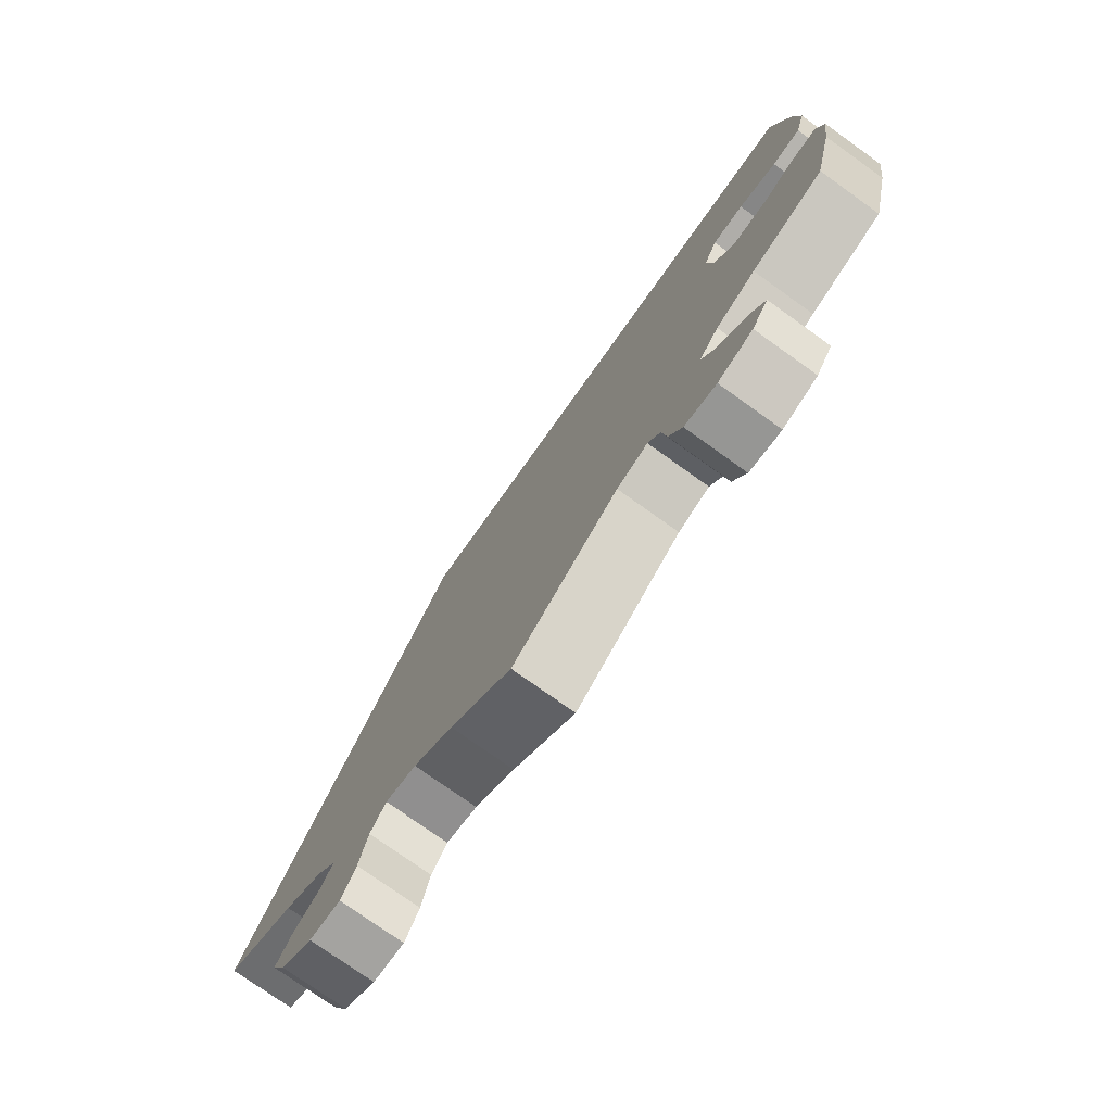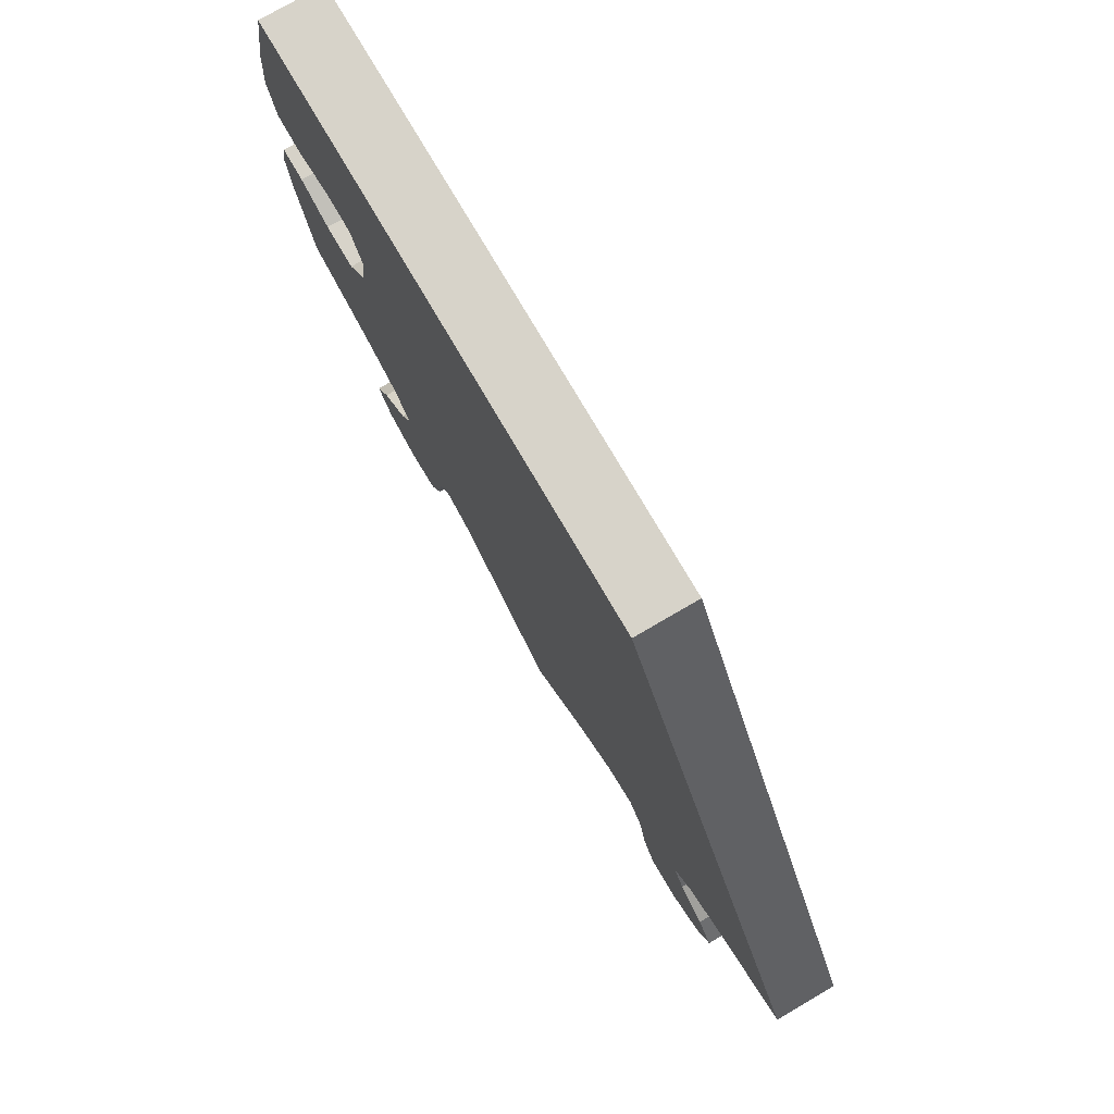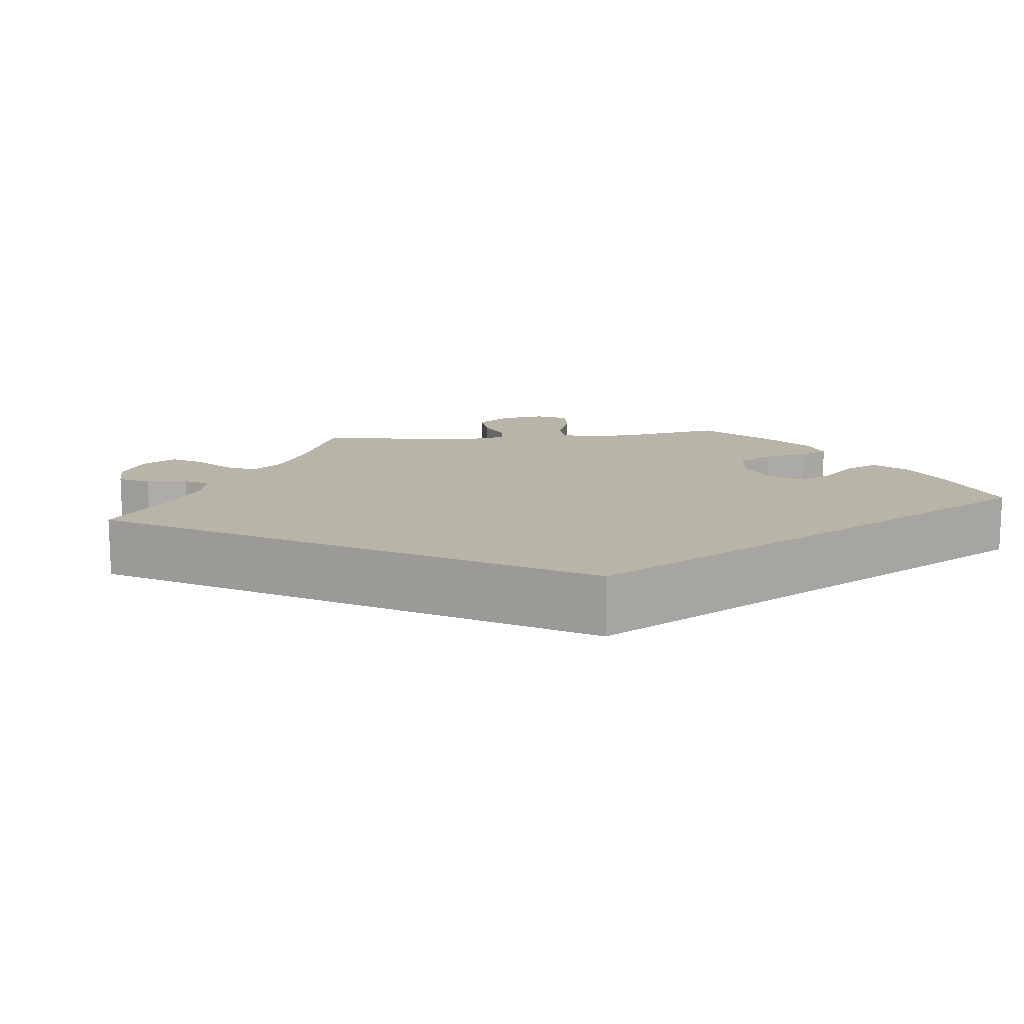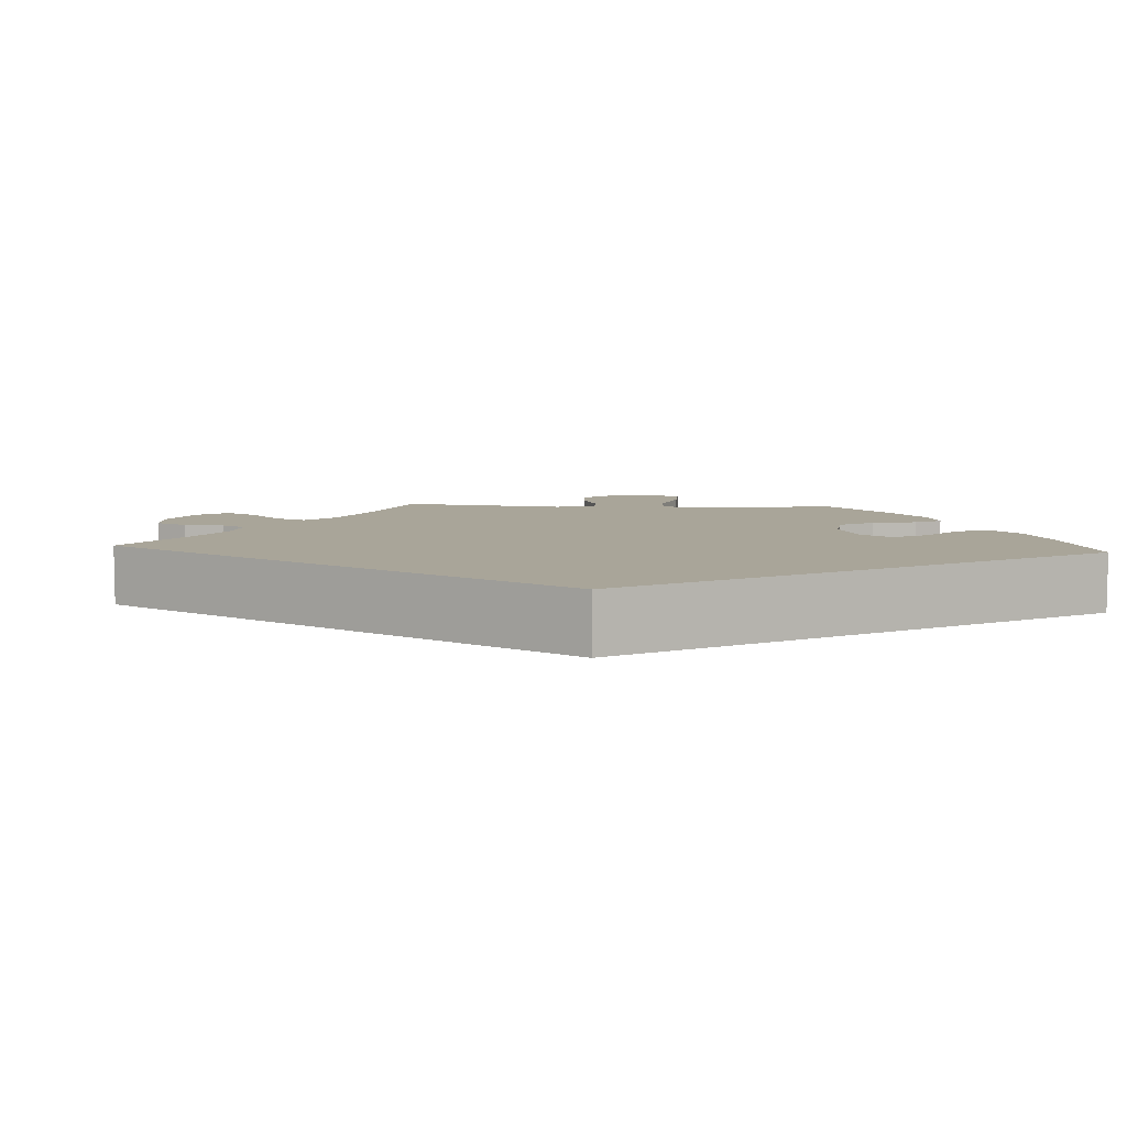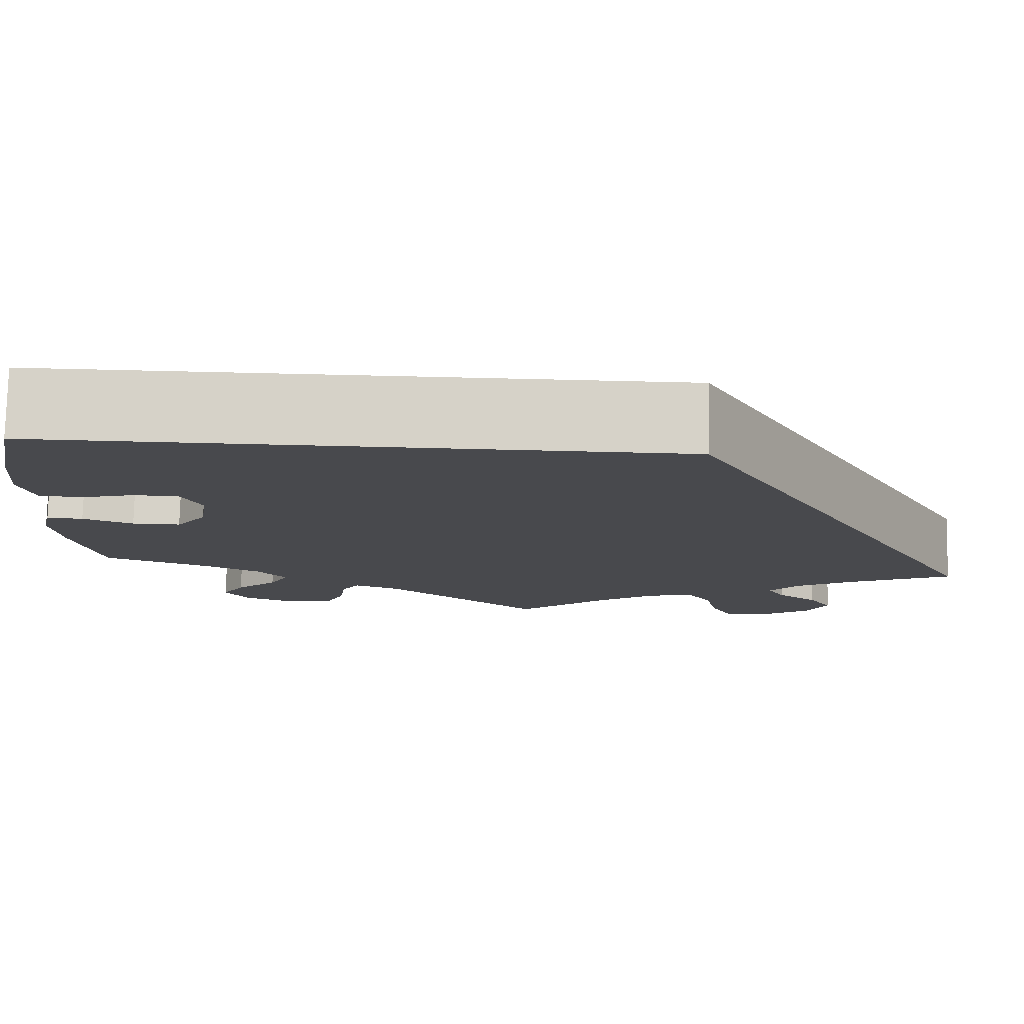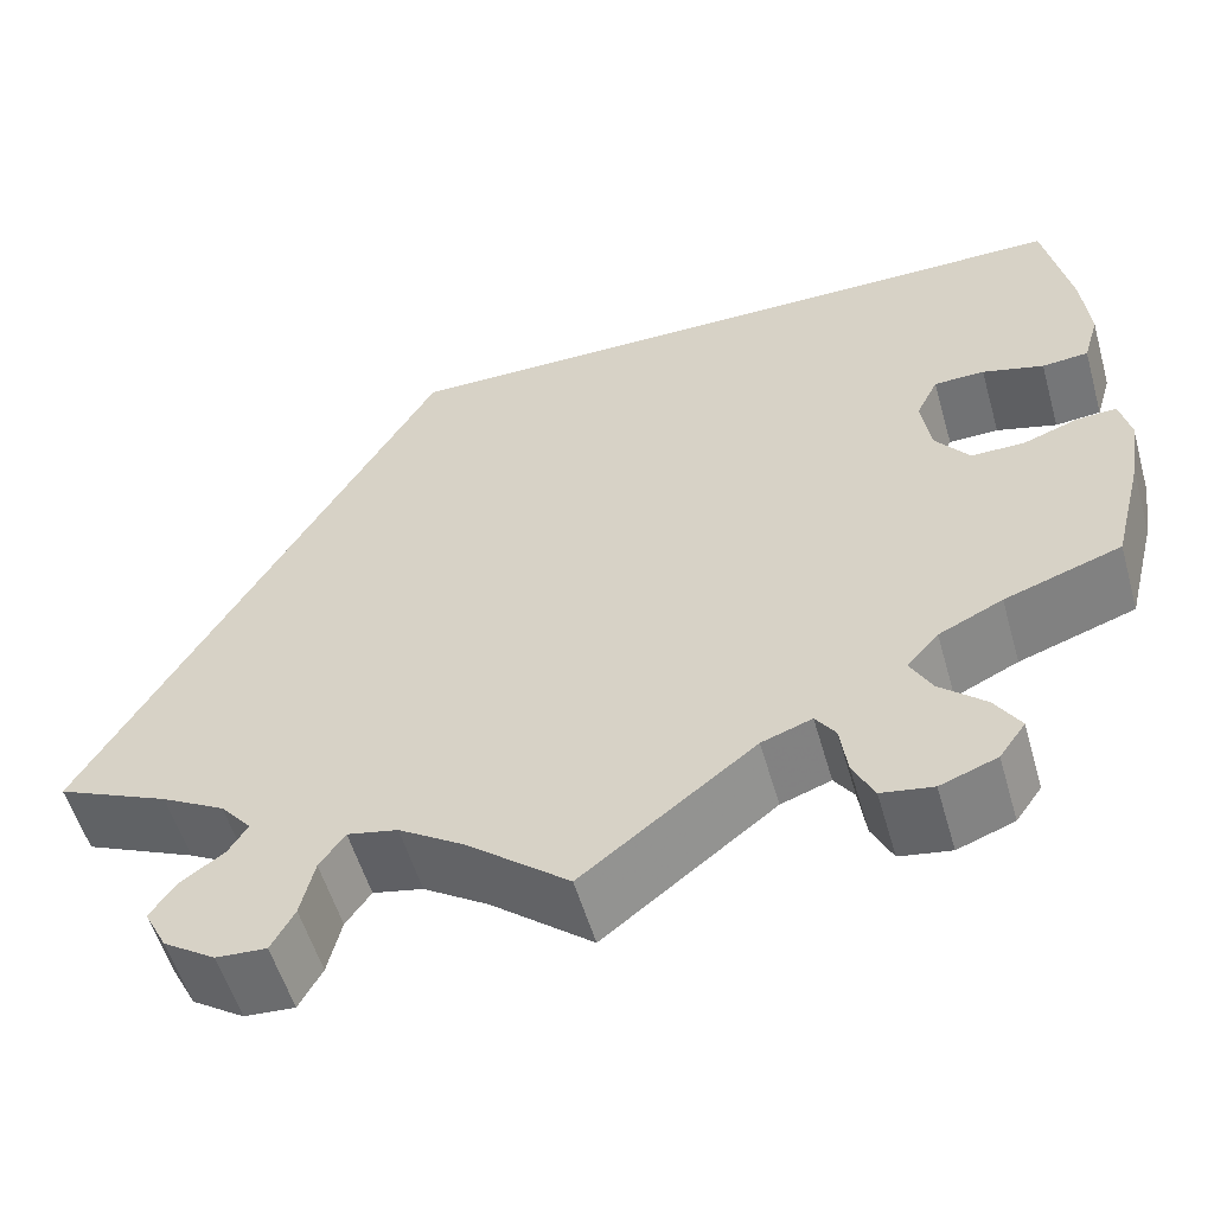
<metadata>
{"format":"obj","ext":"obj","renderer":"f3d","projection":"perspective","resolution":1024,"background":"white","views":[{"elev":-76.2,"azim":54.5,"up":"+Z"},{"elev":76.1,"azim":-120.3,"up":"+Z"},{"elev":13.3,"azim":-36.2,"up":"+Y"},{"elev":7.4,"azim":-26.8,"up":"+Y"},{"elev":77.6,"azim":-178.7,"up":"+Z"},{"elev":-55.0,"azim":16.0,"up":"+Z"}]}
</metadata>
<code>
v -0.168 0.07 0.289
v 0.5 0.07 0.289
v 0.525 0.07 0.167
v 0.532 0.07 0.094
v 0.517 0.07 0.044
v 0.473 0.07 0.04
v 0.415 0.07 0.056
v 0.367 0.07 0.055
v 0.346 0.07 0.013
v 0.355 0.07 -0.046
v 0.387 0.07 -0.088
v 0.438 0.07 -0.088
v 0.491 0.07 -0.069
v 0.529 0.07 -0.067
v 0.539 0.07 -0.11
v 0.529 0.07 -0.176
v 0.5 0.07 -0.289
v 0.389 0.07 -0.327
v 0.328 0.07 -0.356
v 0.298 0.07 -0.39
v 0.318 0.07 -0.427
v 0.362 0.07 -0.466
v 0.386 0.07 -0.504
v 0.361 0.07 -0.539
v 0.307 0.07 -0.559
v 0.258 0.07 -0.551
v 0.238 0.07 -0.511
v 0.231 0.07 -0.461
v 0.212 0.07 -0.434
v 0.164 0.07 -0.451
v 0 0.07 -0.578
v -0.097 0.07 -0.499
v -0.159 0.07 -0.459
v -0.207 0.07 -0.449
v -0.231 0.07 -0.483
v -0.244 0.07 -0.538
v -0.266 0.07 -0.578
v -0.314 0.07 -0.575
v -0.364 0.07 -0.542
v -0.386 0.07 -0.5
v -0.362 0.07 -0.465
v -0.32 0.07 -0.435
v -0.302 0.07 -0.406
v -0.332 0.07 -0.371
v -0.393 0.07 -0.337
v -0.501 0.07 -0.289
v -0.168 0 0.289
v 0.5 0 0.289
v 0.525 0 0.167
v 0.532 0 0.094
v 0.517 0 0.044
v 0.473 0 0.04
v 0.415 0 0.056
v 0.367 0 0.055
v 0.346 0 0.013
v 0.355 0 -0.046
v 0.387 0 -0.088
v 0.438 0 -0.088
v 0.491 0 -0.069
v 0.529 0 -0.067
v 0.539 0 -0.11
v 0.529 0 -0.176
v 0.5 0 -0.289
v 0.389 0 -0.327
v 0.328 0 -0.356
v 0.298 0 -0.39
v 0.318 0 -0.427
v 0.362 0 -0.466
v 0.386 0 -0.504
v 0.361 0 -0.539
v 0.307 0 -0.559
v 0.258 0 -0.551
v 0.238 0 -0.511
v 0.231 0 -0.461
v 0.212 0 -0.434
v 0.164 0 -0.451
v 0 0 -0.578
v -0.097 0 -0.499
v -0.159 0 -0.459
v -0.207 0 -0.449
v -0.231 0 -0.483
v -0.244 0 -0.538
v -0.266 0 -0.578
v -0.314 0 -0.575
v -0.364 0 -0.542
v -0.386 0 -0.5
v -0.362 0 -0.465
v -0.32 0 -0.435
v -0.302 0 -0.406
v -0.332 0 -0.371
v -0.393 0 -0.337
v -0.501 0 -0.289
f 45 46 1 2
f 44 45 2 3
f 43 44 3
f 39 40 41 42
f 35 36 37 38
f 34 35 38 39
f 30 31 32
f 29 30 32 33
f 25 26 27 28
f 25 28 29
f 24 25 29
f 21 22 23 24
f 20 21 24 29
f 19 20 29 33
f 15 16 17 18
f 12 13 14 15
f 11 12 15 18
f 10 11 18 19
f 4 5 6 7
f 4 7 8
f 3 4 8
f 43 3 8
f 34 39 42 43
f 34 43 8 9
f 19 33 34
f 9 10 19 34
f 48 47 92 91
f 49 48 91 90
f 49 90 89
f 88 87 86 85
f 84 83 82 81
f 85 84 81 80
f 78 77 76
f 79 78 76 75
f 74 73 72 71
f 75 74 71
f 75 71 70
f 70 69 68 67
f 75 70 67 66
f 79 75 66 65
f 64 63 62 61
f 61 60 59 58
f 64 61 58 57
f 65 64 57 56
f 53 52 51 50
f 54 53 50
f 54 50 49
f 54 49 89
f 89 88 85 80
f 55 54 89 80
f 80 79 65
f 80 65 56 55
f 1 47 48 2
f 2 48 49 3
f 3 49 50 4
f 4 50 51 5
f 5 51 52 6
f 6 52 53 7
f 7 53 54 8
f 8 54 55 9
f 9 55 56 10
f 10 56 57 11
f 11 57 58 12
f 12 58 59 13
f 13 59 60 14
f 14 60 61 15
f 15 61 62 16
f 16 62 63 17
f 17 63 64 18
f 18 64 65 19
f 19 65 66 20
f 20 66 67 21
f 21 67 68 22
f 22 68 69 23
f 23 69 70 24
f 24 70 71 25
f 25 71 72 26
f 26 72 73 27
f 27 73 74 28
f 28 74 75 29
f 29 75 76 30
f 30 76 77 31
f 31 77 78 32
f 32 78 79 33
f 33 79 80 34
f 34 80 81 35
f 35 81 82 36
f 36 82 83 37
f 37 83 84 38
f 38 84 85 39
f 39 85 86 40
f 40 86 87 41
f 41 87 88 42
f 42 88 89 43
f 43 89 90 44
f 44 90 91 45
f 45 91 92 46
f 46 92 47 1

</code>
